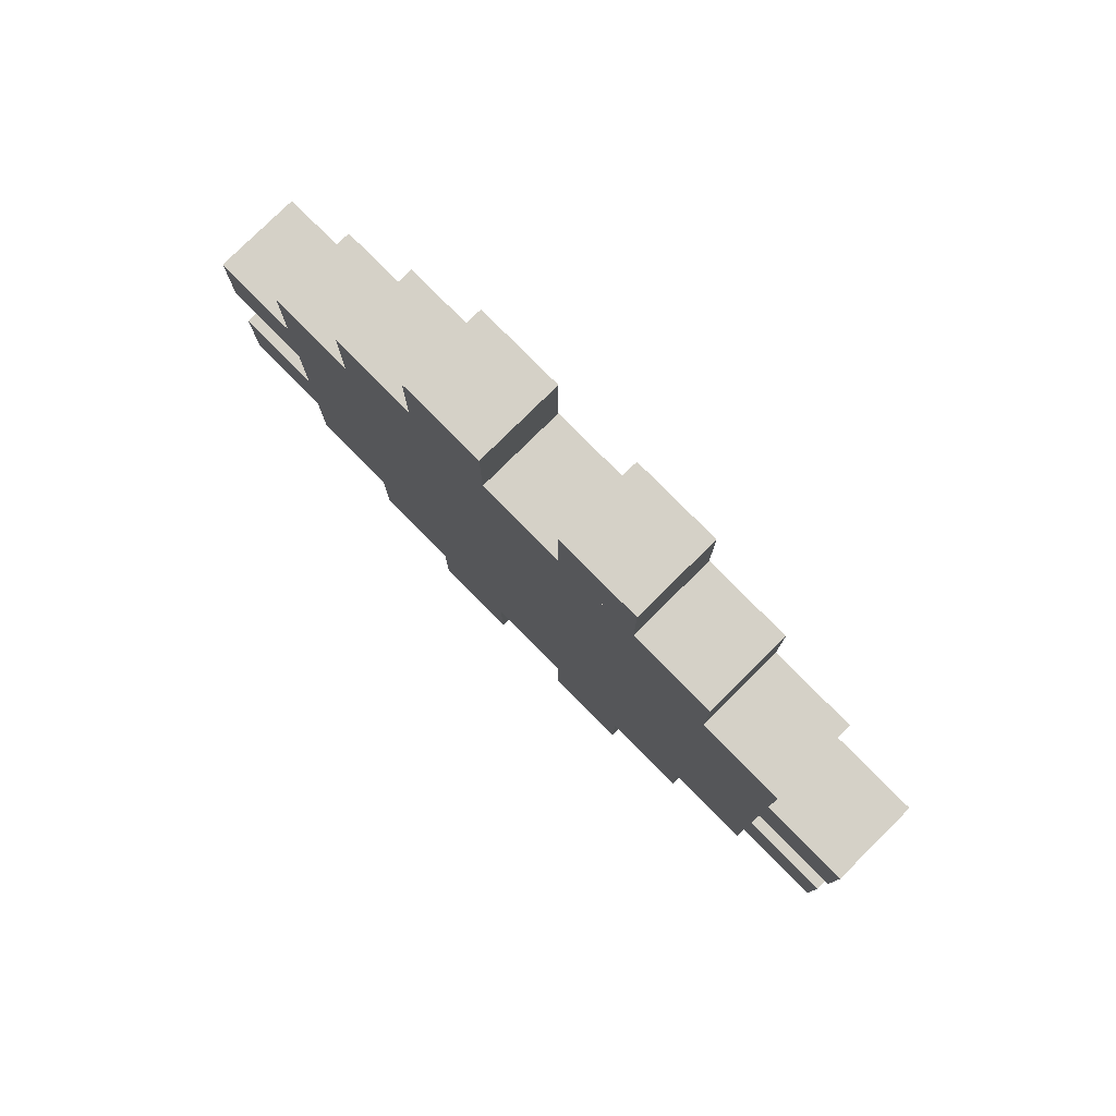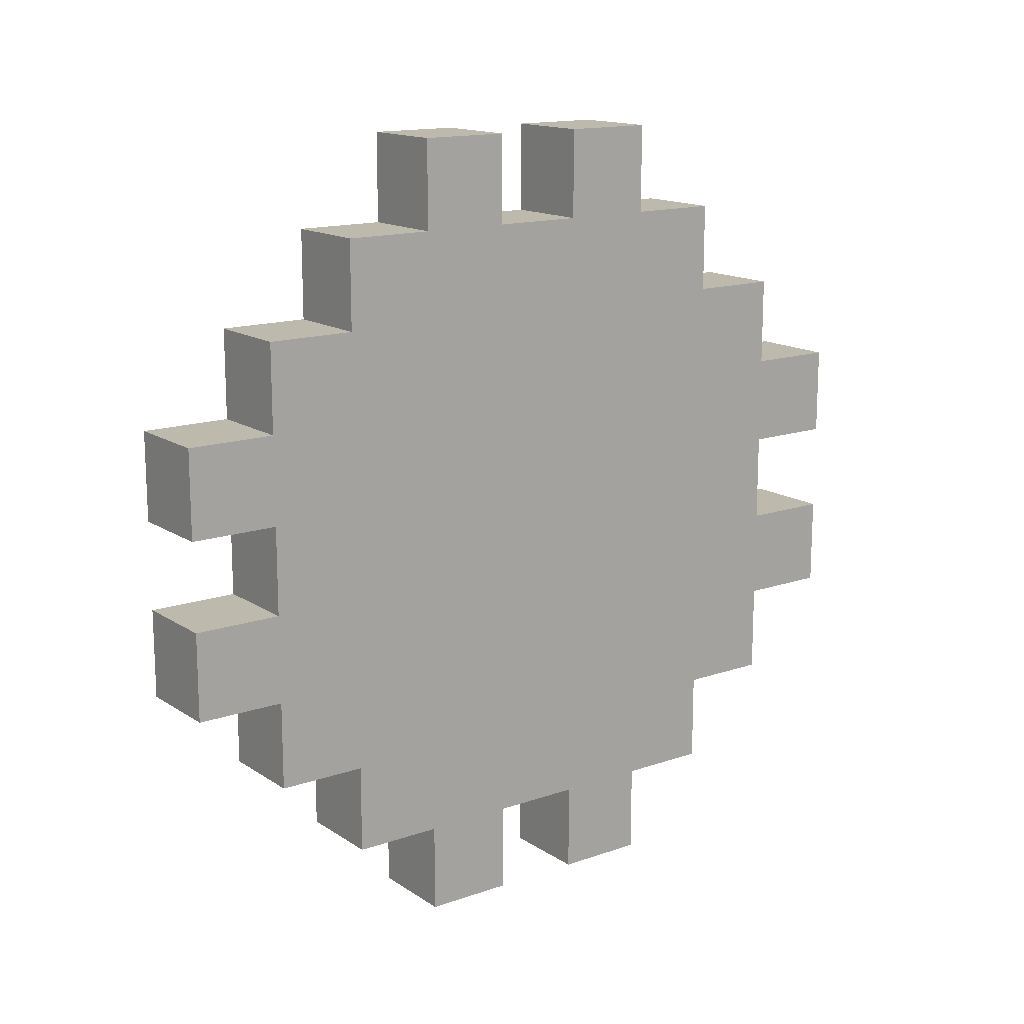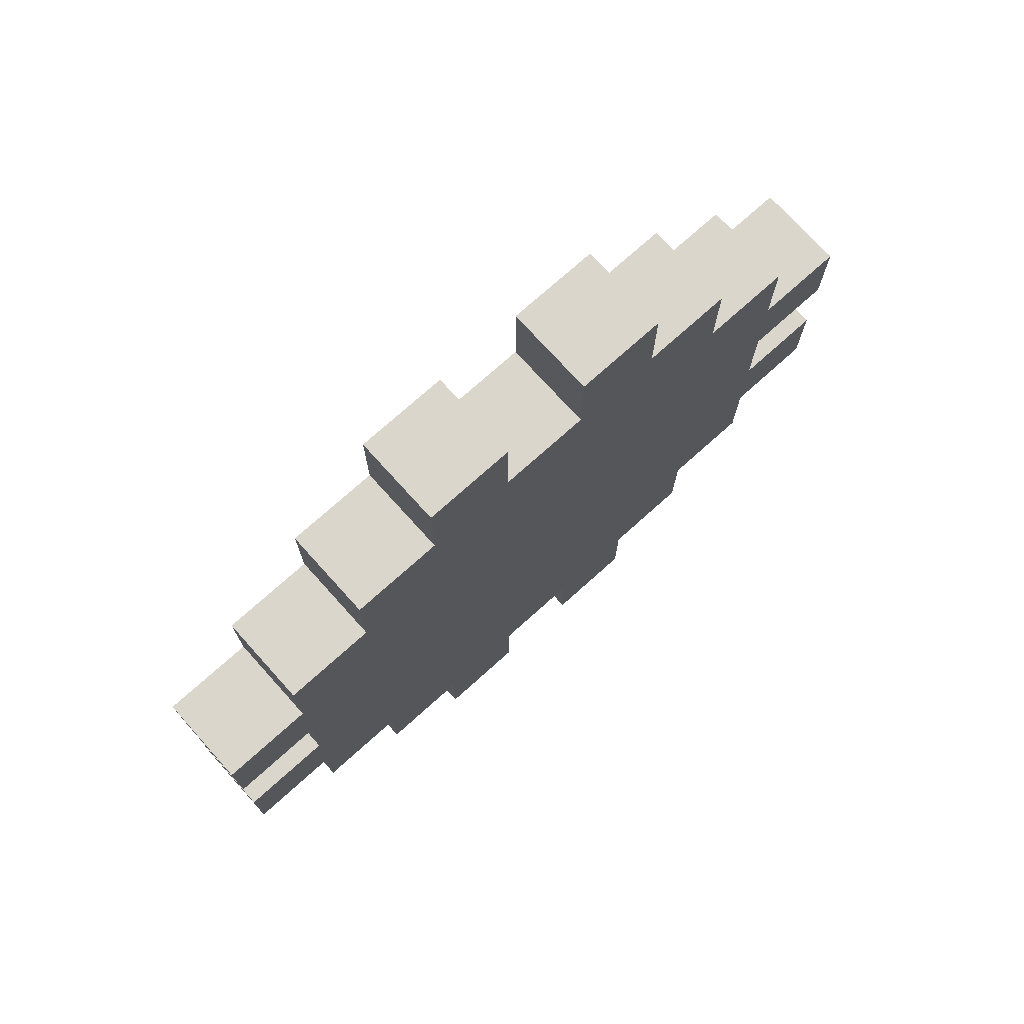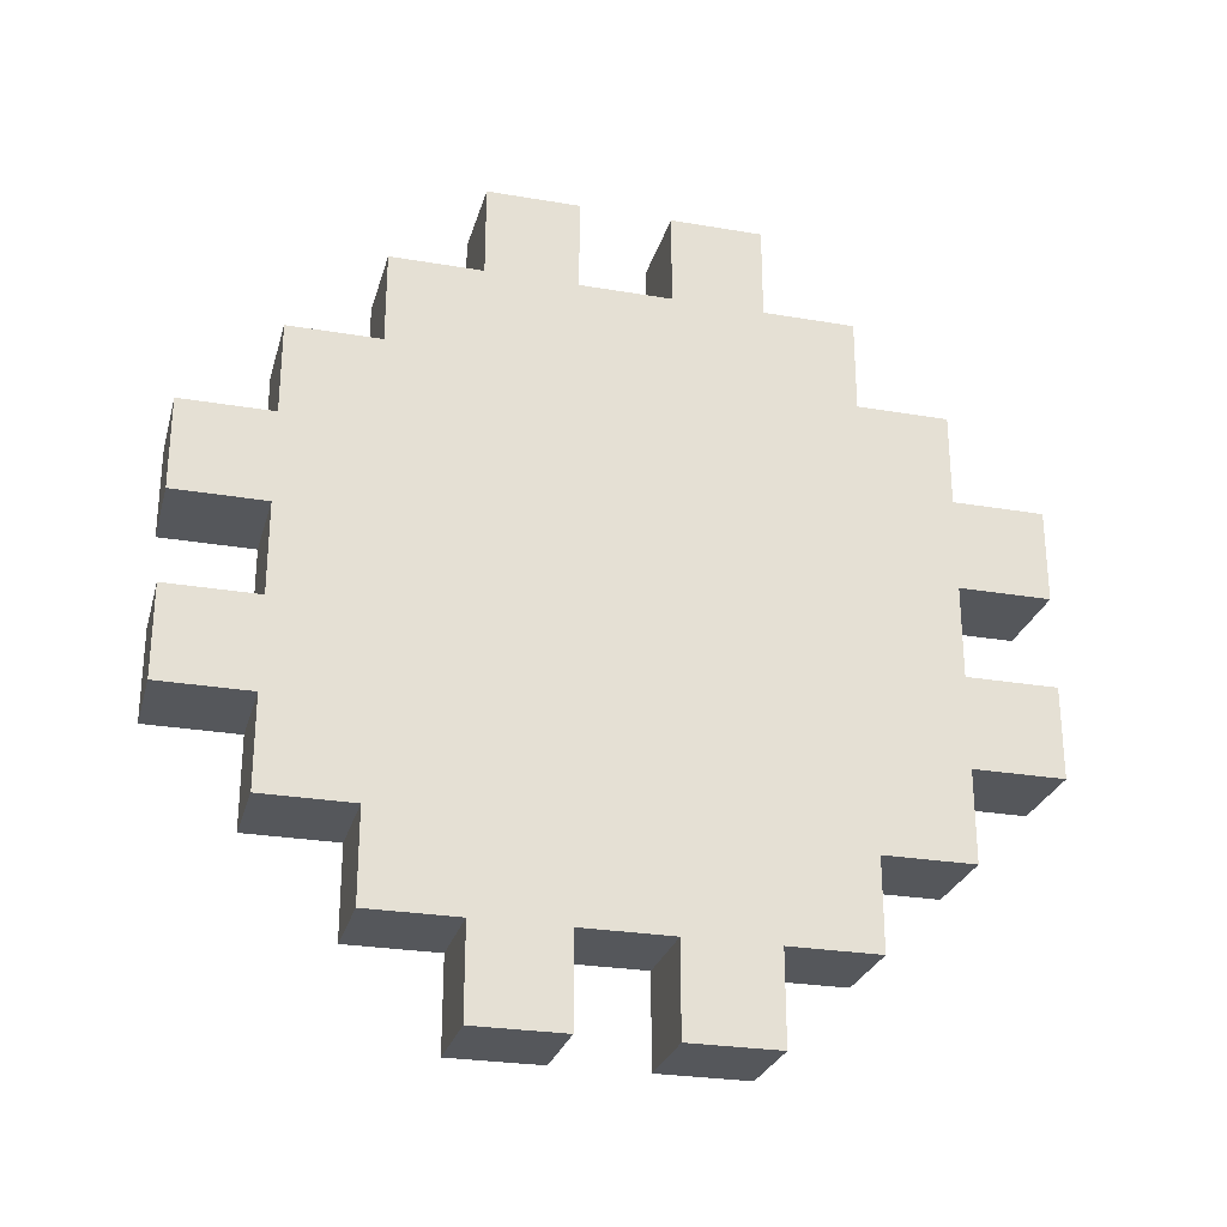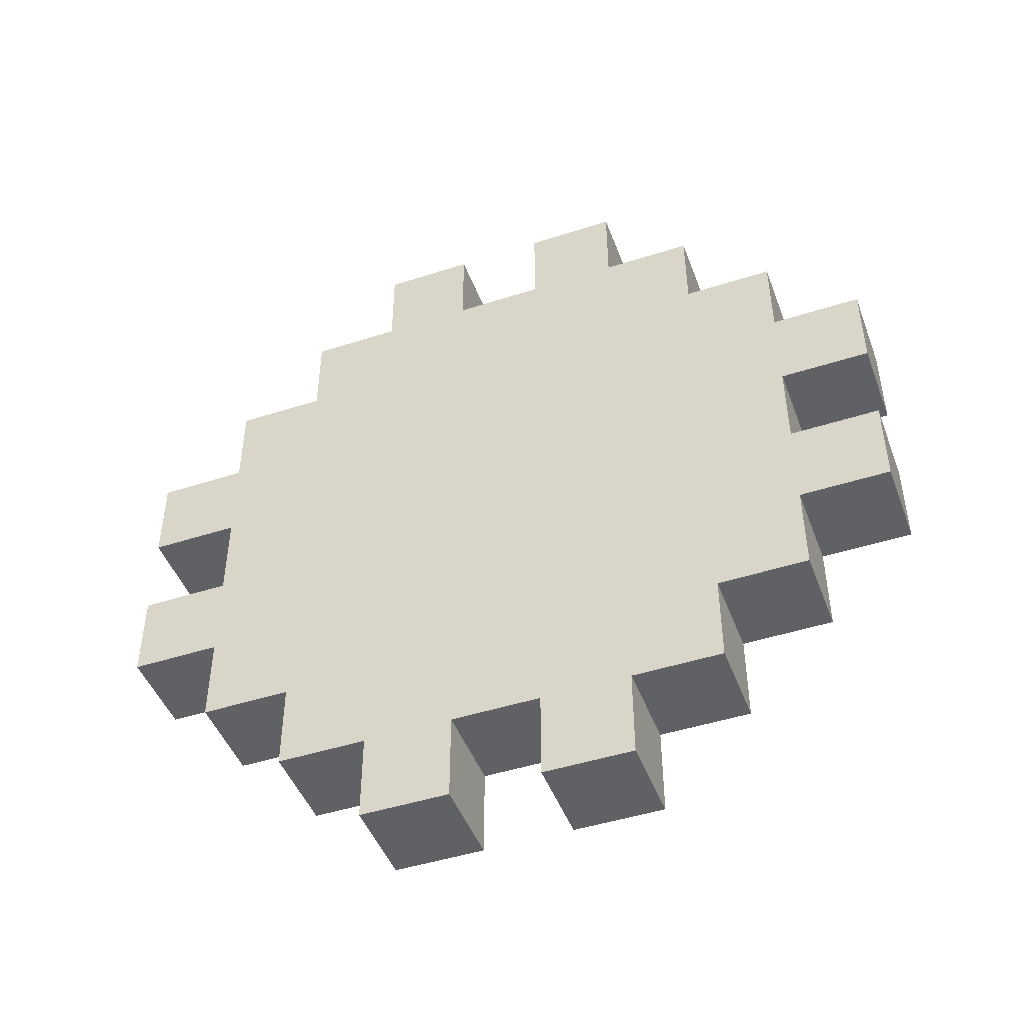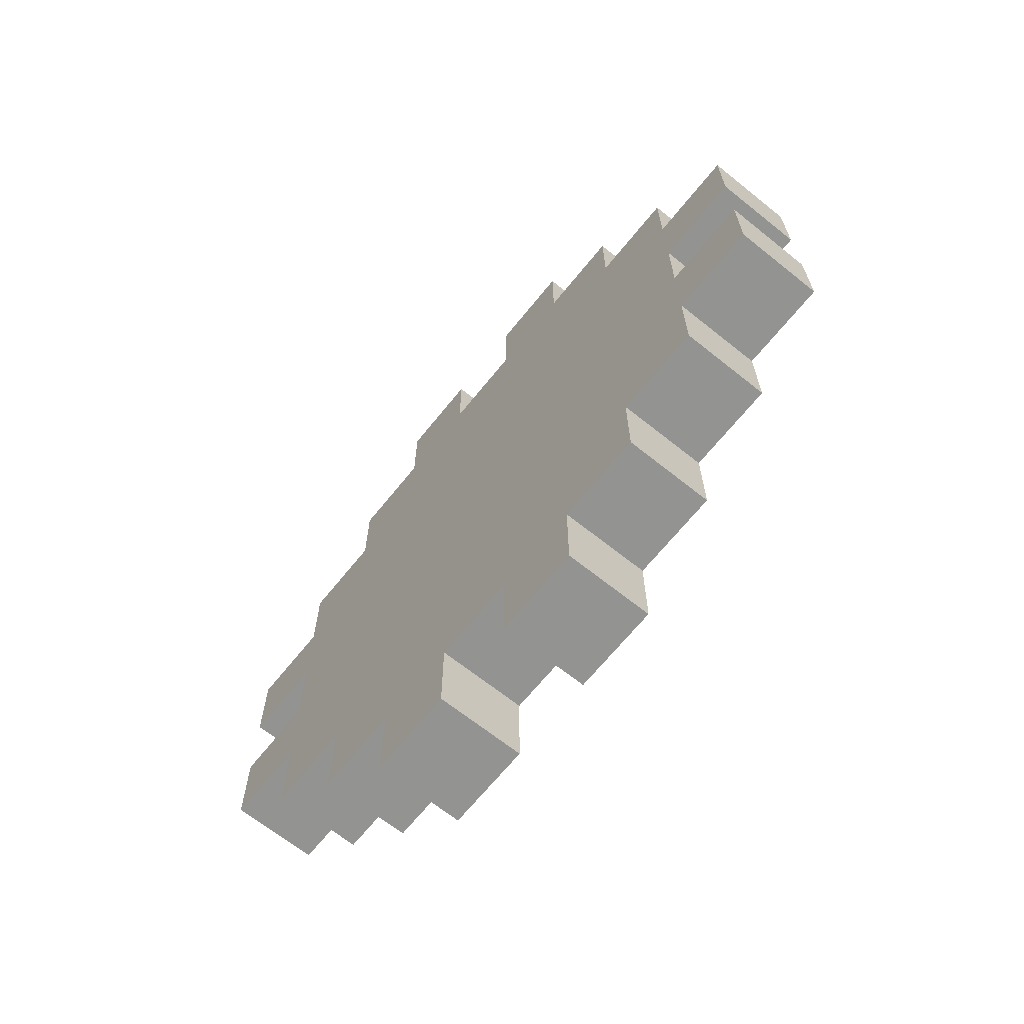
<metadata>
{"format":"obj","ext":"obj","renderer":"f3d","projection":"perspective","resolution":1024,"background":"white","views":[{"elev":78.9,"azim":-44.7,"up":"+Z"},{"elev":15.0,"azim":53.6,"up":"+Z"},{"elev":73.7,"azim":-132.0,"up":"+Y"},{"elev":-26.9,"azim":75.2,"up":"+Z"},{"elev":-46.5,"azim":-69.8,"up":"+Z"},{"elev":-66.7,"azim":141.2,"up":"+Z"}]}
</metadata>
<code>
g dungeon_mv_gear_05_mesh_lod0
v 0.125 -0.875 -0.375
v -0.125 -0.875 -0.375
v -0.125 -1.125 -0.375
v 0.125 -1.125 -0.375
v -0.125 0.125 -1.125
v -0.125 0.375 -1.125
v -0.125 0.375 -0.875
v -0.125 0.125 -0.875
v -0.125 0.875 -0.375
v -0.125 1.125 -0.375
v -0.125 1.125 -0.125
v -0.125 0.875 -0.125
v -0.125 0.625 -0.625
v -0.125 0.625 0.625
v -0.125 -0.625 0.625
v -0.125 -0.625 -0.625
v -0.125 -0.625 0.875
v -0.125 0.625 0.875
v -0.125 0.875 0.625
v -0.125 0.875 -0.625
v -0.125 -0.875 -0.625
v -0.125 -0.875 0.625
v -0.125 0.625 -0.875
v -0.125 -0.625 -0.875
v 0.125 1.125 0.375
v -0.125 1.125 0.375
v -0.125 1.125 0.125
v 0.125 1.125 0.125
v -0.125 0.875 0.125
v -0.125 1.125 0.125
v -0.125 1.125 0.375
v -0.125 0.875 0.375
v -0.125 -0.625 0.875
v 0.125 -0.625 0.875
v 0.125 -0.625 0.625
v -0.125 -0.625 0.625
v 0.125 -0.375 1.125
v -0.125 -0.375 1.125
v -0.125 -0.125 1.125
v 0.125 -0.125 1.125
v 0.125 -0.875 0.625
v -0.125 -0.875 0.625
v -0.125 -0.625 0.625
v 0.125 -0.625 0.625
v -0.125 -0.875 0.625
v 0.125 -0.875 0.625
v 0.125 -0.875 -0.625
v -0.125 -0.875 -0.625
v -0.125 0.125 0.875
v -0.125 0.375 0.875
v -0.125 0.375 1.125
v -0.125 0.125 1.125
v 0.125 0.625 -0.875
v 0.125 -0.625 -0.875
v 0.125 -0.625 -0.625
v 0.125 0.625 -0.625
v 0.125 -0.625 0.625
v 0.125 -0.875 -0.625
v 0.125 -0.875 0.625
v 0.125 0.625 0.625
v 0.125 0.875 0.625
v 0.125 0.875 -0.625
v 0.125 -0.625 0.875
v 0.125 0.625 0.875
v 0.125 -1.125 -0.375
v 0.125 -1.125 -0.125
v 0.125 -0.875 -0.125
v 0.125 -0.875 -0.375
v 0.125 -1.125 0.125
v 0.125 -1.125 0.375
v 0.125 -0.875 0.375
v 0.125 -0.875 0.125
v 0.125 -0.375 -1.125
v 0.125 -0.375 -0.875
v 0.125 -0.125 -0.875
v 0.125 -0.125 -1.125
v 0.125 0.625 0.625
v -0.125 0.625 0.625
v -0.125 0.875 0.625
v 0.125 0.875 0.625
v -0.125 -0.625 -0.875
v 0.125 -0.625 -0.875
v 0.125 0.625 -0.875
v -0.125 0.625 -0.875
v 0.125 -0.375 0.875
v 0.125 -0.375 1.125
v 0.125 -0.125 1.125
v 0.125 -0.125 0.875
v 0.125 0.125 0.875
v 0.125 0.125 1.125
v 0.125 0.375 1.125
v 0.125 0.375 0.875
v -0.125 0.625 0.625
v 0.125 0.625 0.625
v 0.125 0.625 0.875
v -0.125 0.625 0.875
v -0.125 -0.375 0.875
v -0.125 -0.125 0.875
v -0.125 -0.125 1.125
v -0.125 -0.375 1.125
v -0.125 -0.625 -0.625
v 0.125 -0.625 -0.625
v 0.125 -0.625 -0.875
v -0.125 -0.625 -0.875
v -0.125 0.625 -0.875
v 0.125 0.625 -0.875
v 0.125 0.625 -0.625
v -0.125 0.625 -0.625
v -0.125 0.625 -0.625
v 0.125 0.625 -0.625
v 0.125 0.875 -0.625
v -0.125 0.875 -0.625
v 0.125 0.875 0.125
v 0.125 0.875 0.375
v 0.125 1.125 0.375
v 0.125 1.125 0.125
v 0.125 1.125 -0.375
v -0.125 1.125 -0.375
v -0.125 0.875 -0.375
v 0.125 0.875 -0.375
v 0.125 0.875 0.375
v -0.125 0.875 0.375
v -0.125 1.125 0.375
v 0.125 1.125 0.375
v 0.125 0.125 -1.125
v -0.125 0.125 -1.125
v -0.125 0.125 -0.875
v 0.125 0.125 -0.875
v 0.125 -1.125 0.375
v -0.125 -1.125 0.375
v -0.125 -0.875 0.375
v 0.125 -0.875 0.375
v 0.125 -1.125 -0.125
v -0.125 -1.125 -0.125
v -0.125 -0.875 -0.125
v 0.125 -0.875 -0.125
v 0.125 -1.125 0.125
v -0.125 -1.125 0.125
v -0.125 -1.125 0.375
v 0.125 -1.125 0.375
v 0.125 0.375 -0.875
v -0.125 0.375 -0.875
v -0.125 0.375 -1.125
v 0.125 0.375 -1.125
v -0.125 -0.375 -1.125
v -0.125 -0.125 -1.125
v -0.125 -0.125 -0.875
v -0.125 -0.375 -0.875
v 0.125 -0.375 0.875
v -0.125 -0.375 0.875
v -0.125 -0.375 1.125
v 0.125 -0.375 1.125
v 0.125 0.125 1.125
v -0.125 0.125 1.125
v -0.125 0.375 1.125
v 0.125 0.375 1.125
v -0.125 -1.125 0.125
v -0.125 -0.875 0.125
v -0.125 -0.875 0.375
v -0.125 -1.125 0.375
v 0.125 0.875 -0.375
v 0.125 0.875 -0.125
v 0.125 1.125 -0.125
v 0.125 1.125 -0.375
v 0.125 0.375 -1.125
v -0.125 0.375 -1.125
v -0.125 0.125 -1.125
v 0.125 0.125 -1.125
v 0.125 0.125 0.875
v -0.125 0.125 0.875
v -0.125 0.125 1.125
v 0.125 0.125 1.125
v -0.125 -1.125 -0.375
v -0.125 -0.875 -0.375
v -0.125 -0.875 -0.125
v -0.125 -1.125 -0.125
v 0.125 -0.125 1.125
v -0.125 -0.125 1.125
v -0.125 -0.125 0.875
v 0.125 -0.125 0.875
v -0.125 0.625 0.875
v 0.125 0.625 0.875
v 0.125 -0.625 0.875
v -0.125 -0.625 0.875
v 0.125 -0.875 -0.625
v 0.125 -0.625 -0.625
v -0.125 -0.625 -0.625
v -0.125 -0.875 -0.625
v 0.125 0.125 -1.125
v 0.125 0.125 -0.875
v 0.125 0.375 -0.875
v 0.125 0.375 -1.125
v 0.125 -0.375 -1.125
v -0.125 -0.375 -1.125
v -0.125 -0.375 -0.875
v 0.125 -0.375 -0.875
v 0.125 -0.125 -0.875
v -0.125 -0.125 -0.875
v -0.125 -0.125 -1.125
v 0.125 -0.125 -1.125
v 0.125 1.125 -0.125
v -0.125 1.125 -0.125
v -0.125 1.125 -0.375
v 0.125 1.125 -0.375
v 0.125 0.875 -0.125
v -0.125 0.875 -0.125
v -0.125 1.125 -0.125
v 0.125 1.125 -0.125
v 0.125 -0.125 -1.125
v -0.125 -0.125 -1.125
v -0.125 -0.375 -1.125
v 0.125 -0.375 -1.125
v -0.125 0.875 -0.625
v 0.125 0.875 -0.625
v 0.125 0.875 0.625
v -0.125 0.875 0.625
v 0.125 -1.125 -0.375
v -0.125 -1.125 -0.375
v -0.125 -1.125 -0.125
v 0.125 -1.125 -0.125
v 0.125 1.125 0.125
v -0.125 1.125 0.125
v -0.125 0.875 0.125
v 0.125 0.875 0.125
v 0.125 -0.875 0.125
v -0.125 -0.875 0.125
v -0.125 -1.125 0.125
v 0.125 -1.125 0.125
v 0.125 0.375 1.125
v -0.125 0.375 1.125
v -0.125 0.375 0.875
v 0.125 0.375 0.875
g dungeon_mv_gear_05_mesh_lod0_0
f 3 2 1
f 4 3 1
f 7 6 5
f 8 7 5
f 11 10 9
f 12 11 9
f 15 14 13
f 16 15 13
f 15 17 14
f 17 18 14
f 13 14 19
f 20 13 19
f 16 21 15
f 21 22 15
f 16 13 23
f 24 16 23
f 27 26 25
f 28 27 25
f 31 30 29
f 32 31 29
f 35 34 33
f 36 35 33
f 39 38 37
f 40 39 37
f 43 42 41
f 44 43 41
f 47 46 45
f 48 47 45
f 51 50 49
f 52 51 49
f 55 54 53
f 56 55 53
f 57 55 56
f 58 55 57
f 59 58 57
f 60 57 56
f 60 56 61
f 56 62 61
f 63 57 60
f 64 63 60
f 67 66 65
f 68 67 65
f 71 70 69
f 72 71 69
f 75 74 73
f 76 75 73
f 79 78 77
f 80 79 77
f 83 82 81
f 84 83 81
f 87 86 85
f 88 87 85
f 91 90 89
f 92 91 89
f 95 94 93
f 96 95 93
f 99 98 97
f 100 99 97
f 103 102 101
f 104 103 101
f 107 106 105
f 108 107 105
f 111 110 109
f 112 111 109
f 115 114 113
f 116 115 113
f 119 118 117
f 120 119 117
f 123 122 121
f 124 123 121
f 127 126 125
f 128 127 125
f 131 130 129
f 132 131 129
f 135 134 133
f 136 135 133
f 139 138 137
f 140 139 137
f 143 142 141
f 144 143 141
f 147 146 145
f 148 147 145
f 151 150 149
f 152 151 149
f 155 154 153
f 156 155 153
f 159 158 157
f 160 159 157
f 163 162 161
f 164 163 161
f 167 166 165
f 168 167 165
f 171 170 169
f 172 171 169
f 175 174 173
f 176 175 173
f 179 178 177
f 180 179 177
f 183 182 181
f 184 183 181
f 187 186 185
f 188 187 185
f 191 190 189
f 192 191 189
f 195 194 193
f 196 195 193
f 199 198 197
f 200 199 197
f 203 202 201
f 204 203 201
f 207 206 205
f 208 207 205
f 211 210 209
f 212 211 209
f 215 214 213
f 216 215 213
f 219 218 217
f 220 219 217
f 223 222 221
f 224 223 221
f 227 226 225
f 228 227 225
f 231 230 229
f 232 231 229

</code>
